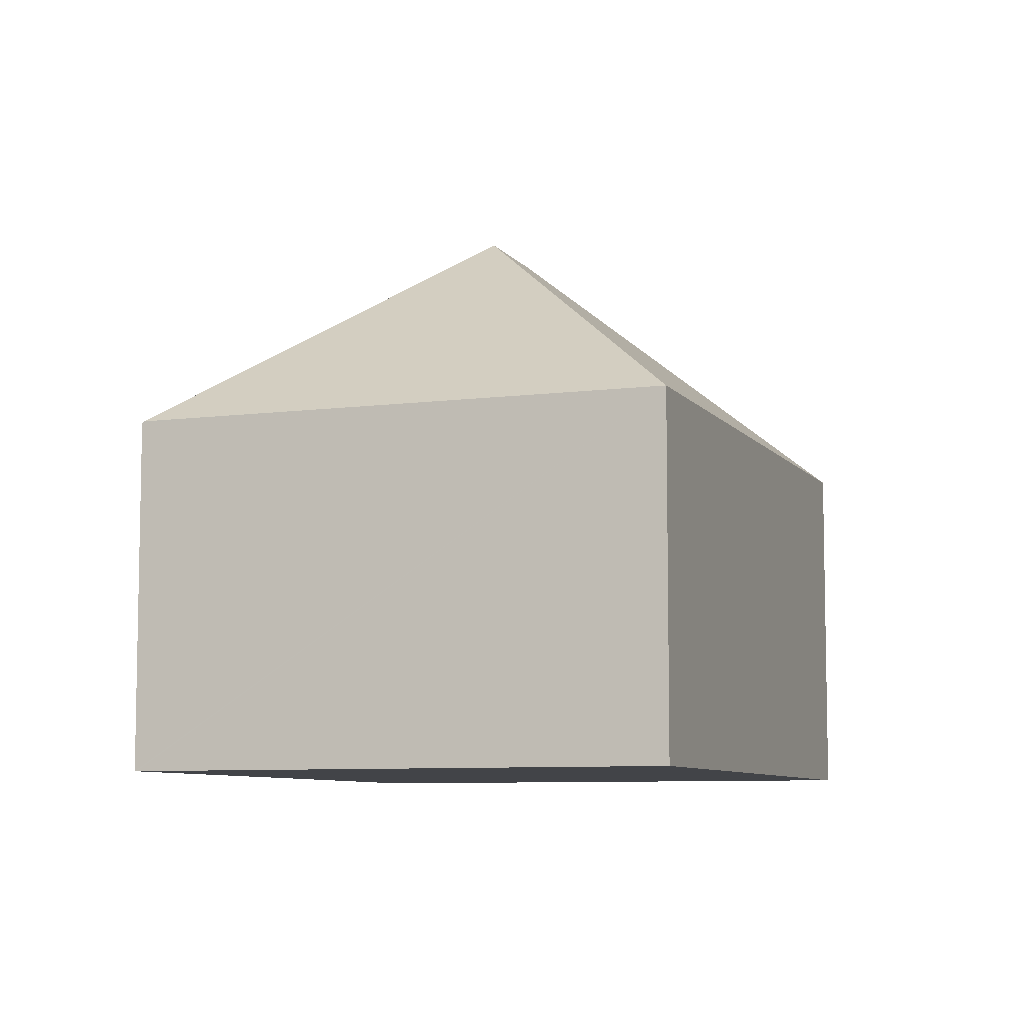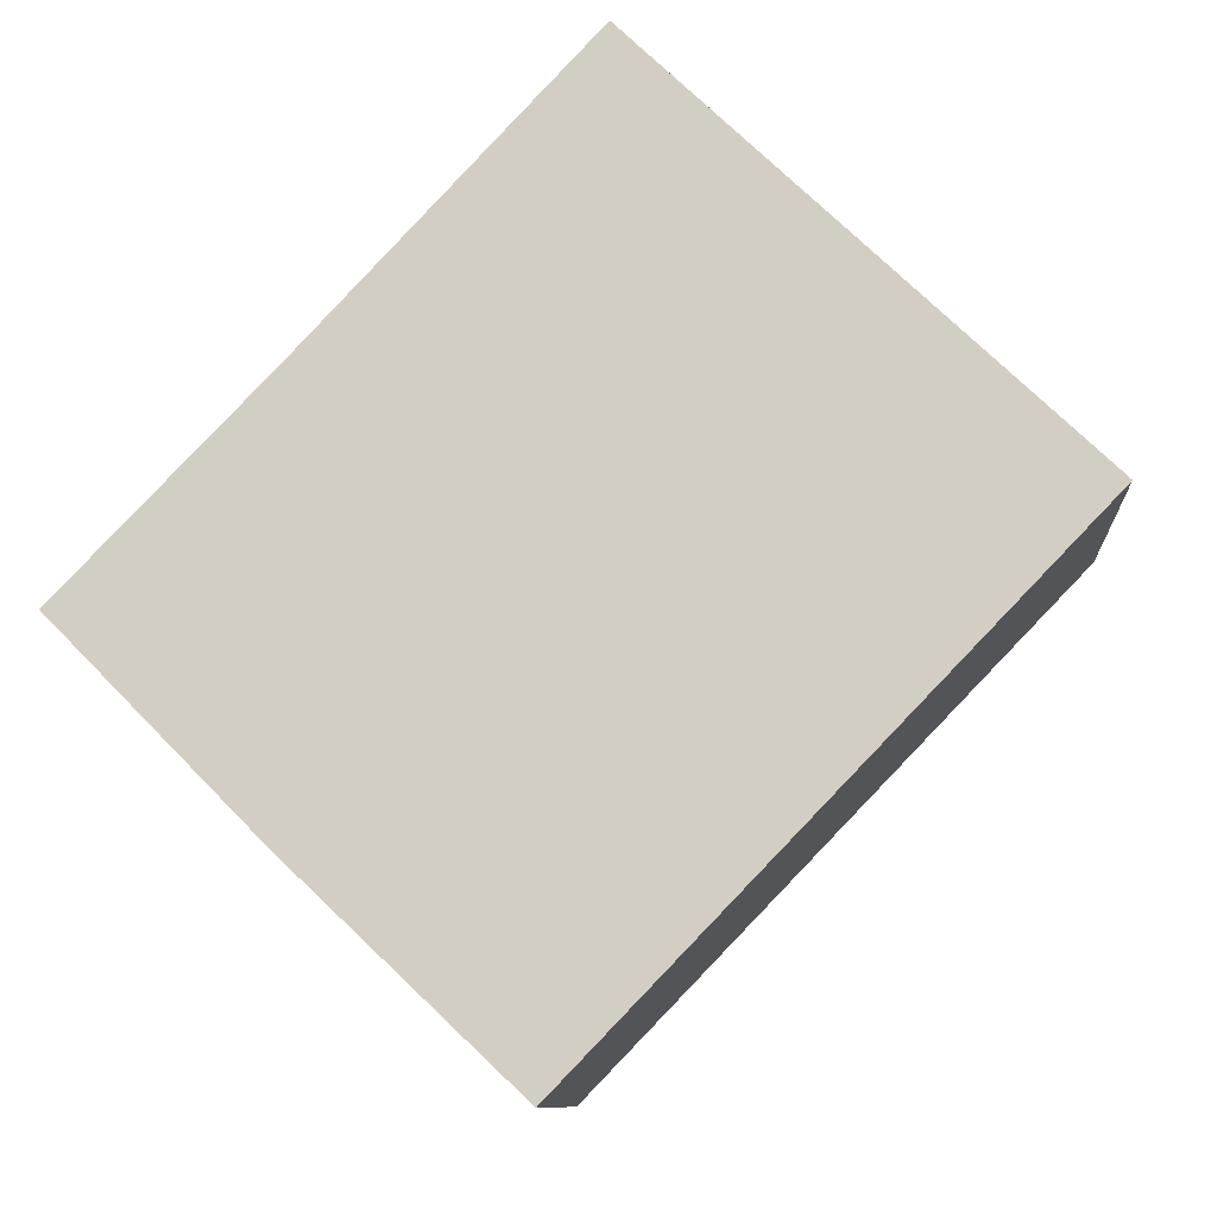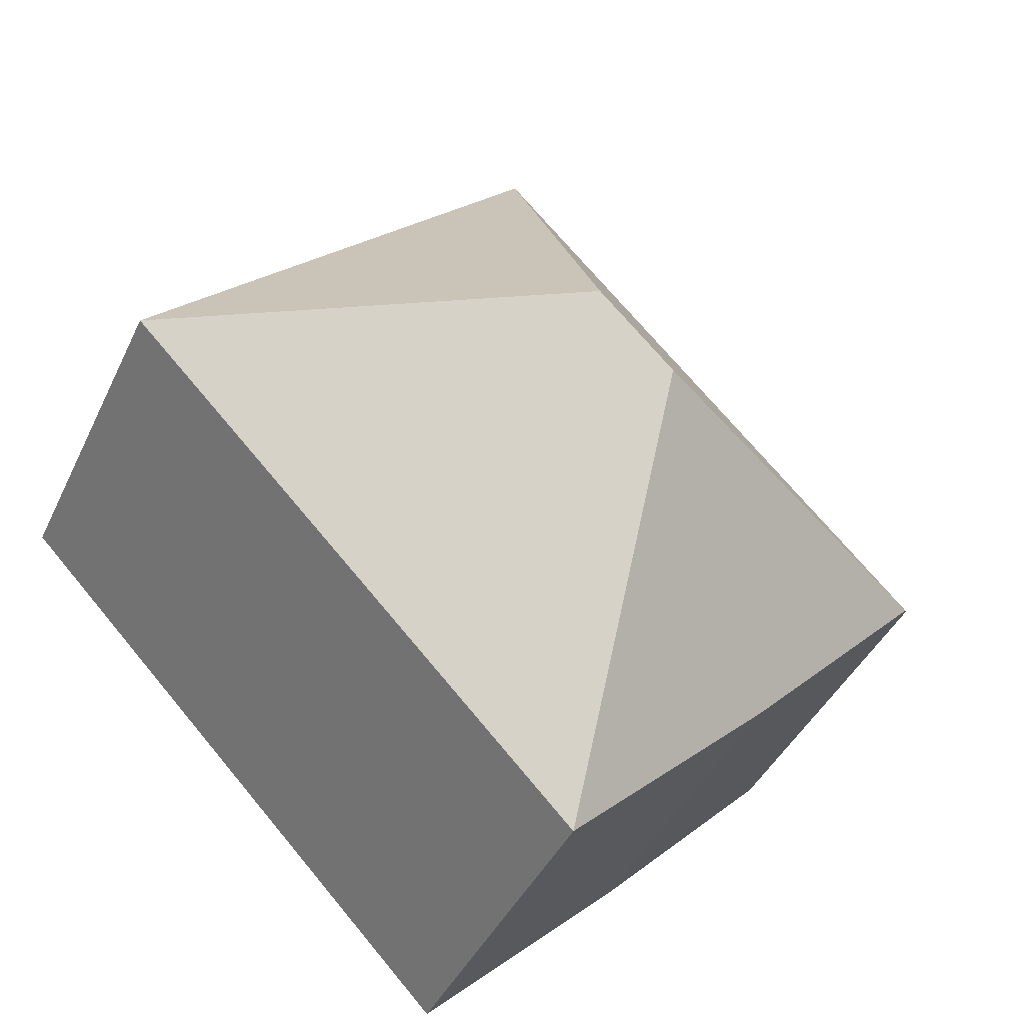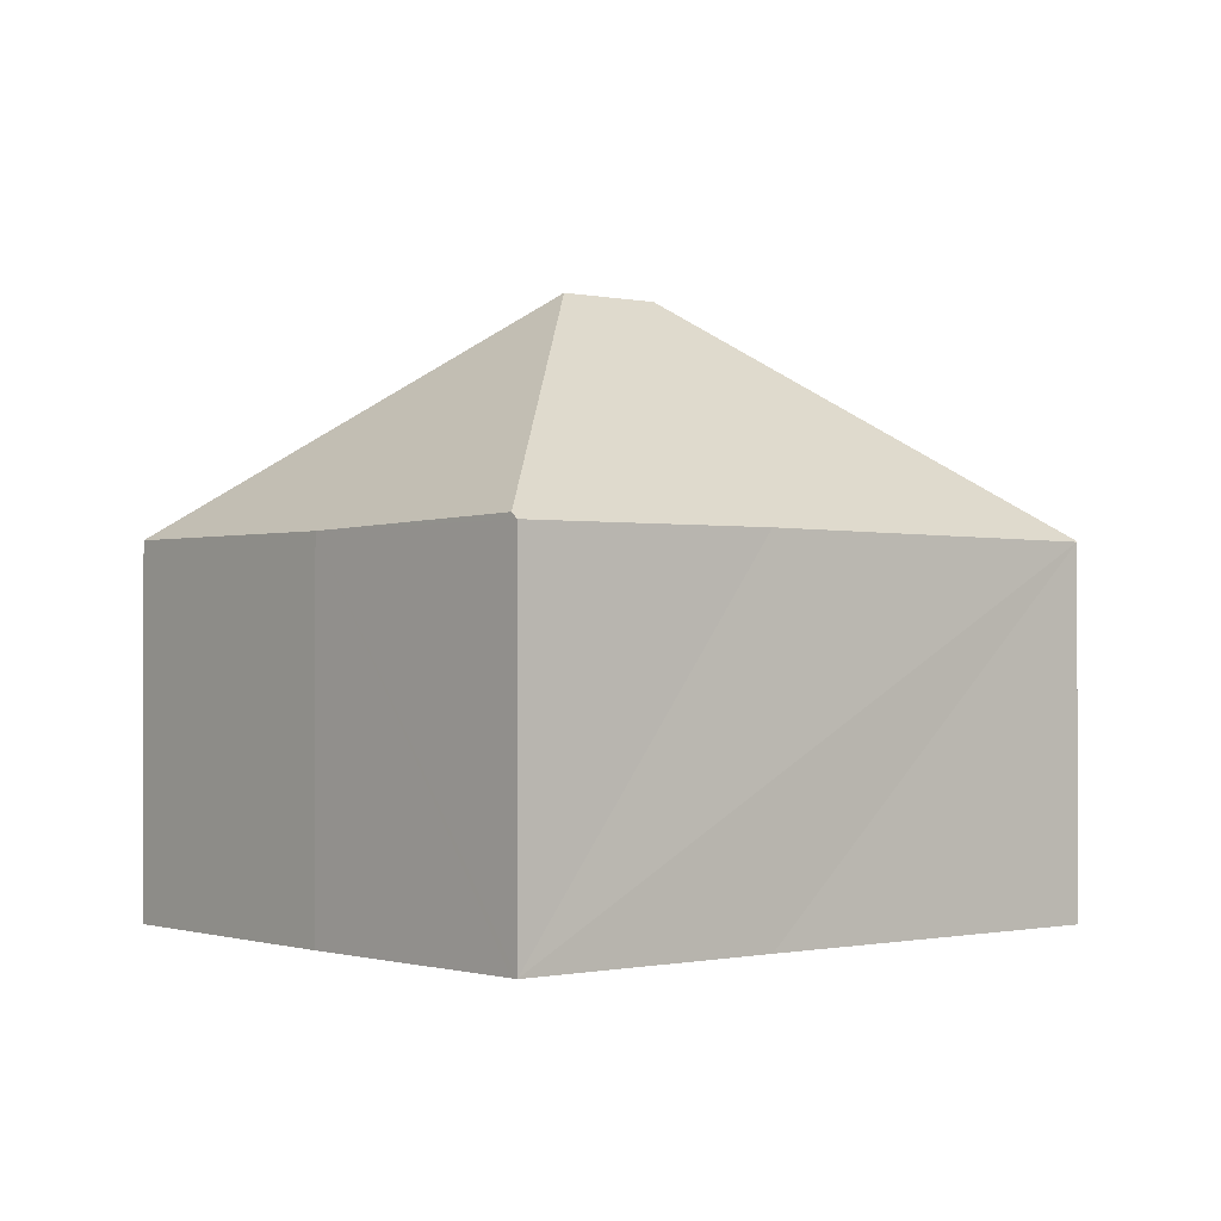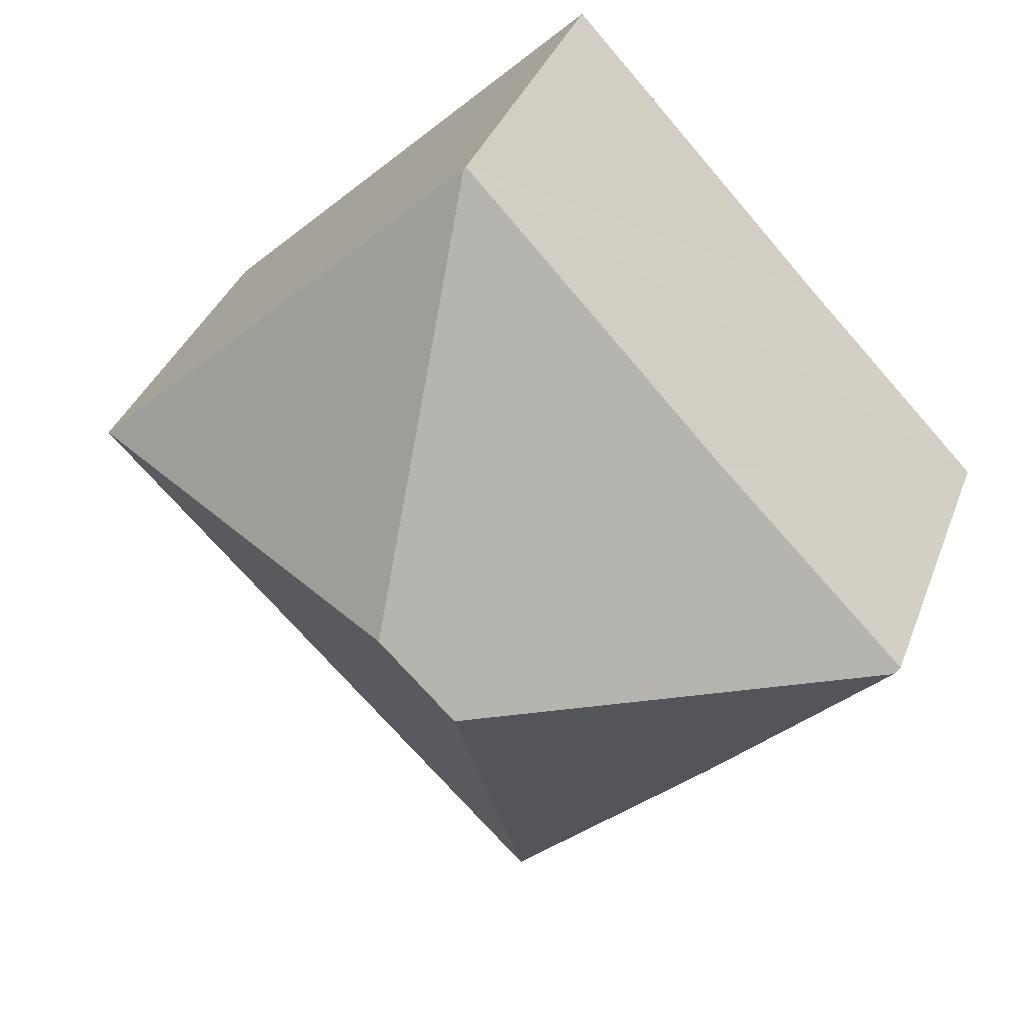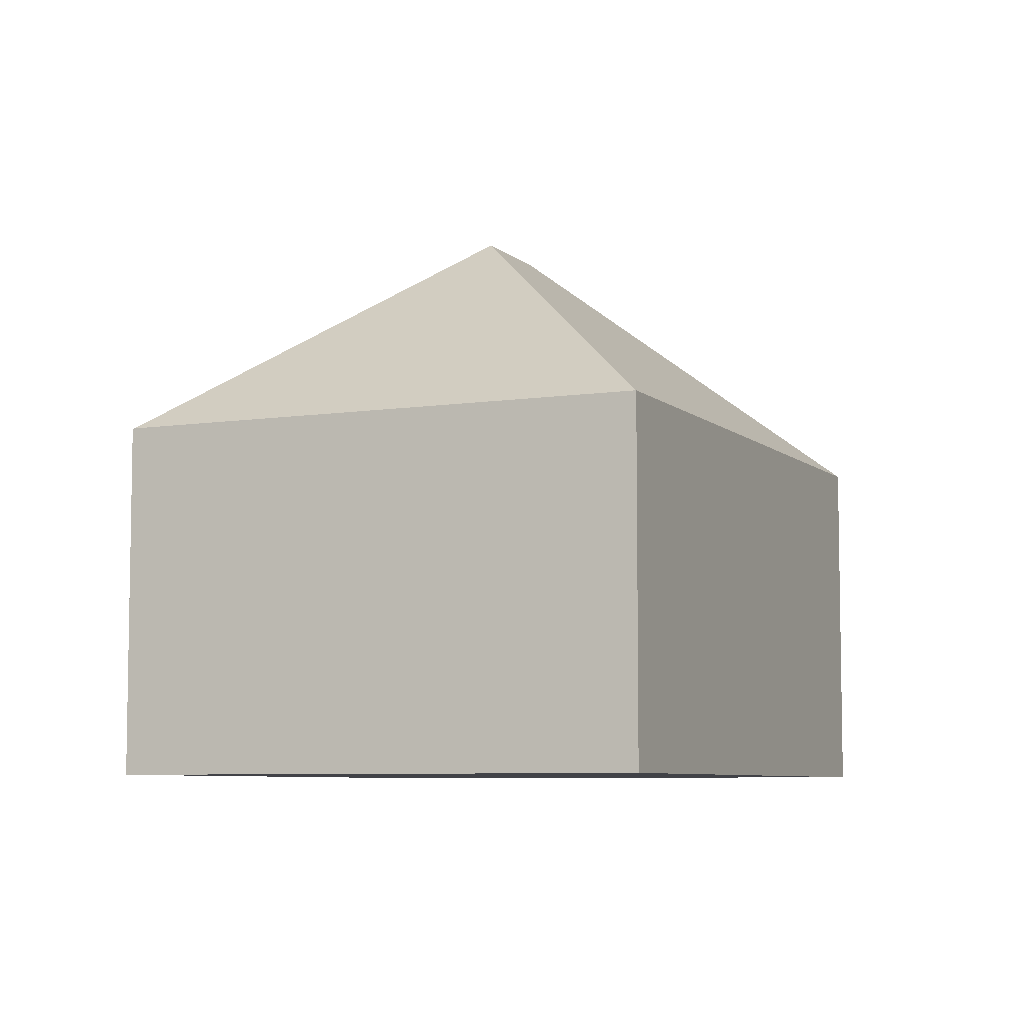
<metadata>
{"format":"obj","ext":"obj","renderer":"f3d","projection":"perspective","resolution":1024,"background":"white","views":[{"elev":-7.7,"azim":64.1,"up":"+Y"},{"elev":-9.4,"azim":4.4,"up":"+Z"},{"elev":-41.6,"azim":156.4,"up":"+Z"},{"elev":-0.6,"azim":-86.1,"up":"+Y"},{"elev":35.8,"azim":-161.0,"up":"+Z"},{"elev":-6.8,"azim":68.1,"up":"+Y"}]}
</metadata>
<code>
v  11.7 6.553 5.57
v  8.528 10.71 1.505
v  8.365 6.553 8.726
v  15.81 6.553 1.669
v  7.139 10.71 0.065
v  7.3 6.551 -7.158
v  3.477 6.556 -3.528
v  0.093 6.69 -0.094
v  0 6.583 4.031e-16
v  3.502 6.593 3.614
v  8.336 6.521 8.753
v  0 0 0
v  3.502 -2.213e-16 3.614
v  8.336 -5.36e-16 8.753
v  8.365 -5.343e-16 8.726
v  11.7 -3.411e-16 5.57
v  15.81 -1.022e-16 1.669
v  7.3 4.383e-16 -7.158
v  3.477 2.16e-16 -3.528
v  0.093 5.756e-18 -0.094
g defaultobject
f 1 2 3
f 2 1 4
f 5 4 6
f 4 5 2
f 7 5 6
f 5 7 8
f 9 5 8
f 5 9 10
f 5 10 2
f 2 10 11
f 2 11 3
f 12 10 9
f 10 12 11
f 11 12 13
f 11 13 14
f 11 1 3
f 1 11 14
f 1 14 4
f 4 14 15
f 4 15 16
f 4 16 17
f 17 6 4
f 6 17 18
f 6 19 7
f 19 6 18
f 7 9 8
f 9 7 12
f 12 7 20
f 20 7 19
f 13 16 14
f 16 13 17
f 17 13 12
f 17 12 18
f 18 12 20
f 18 20 19

</code>
